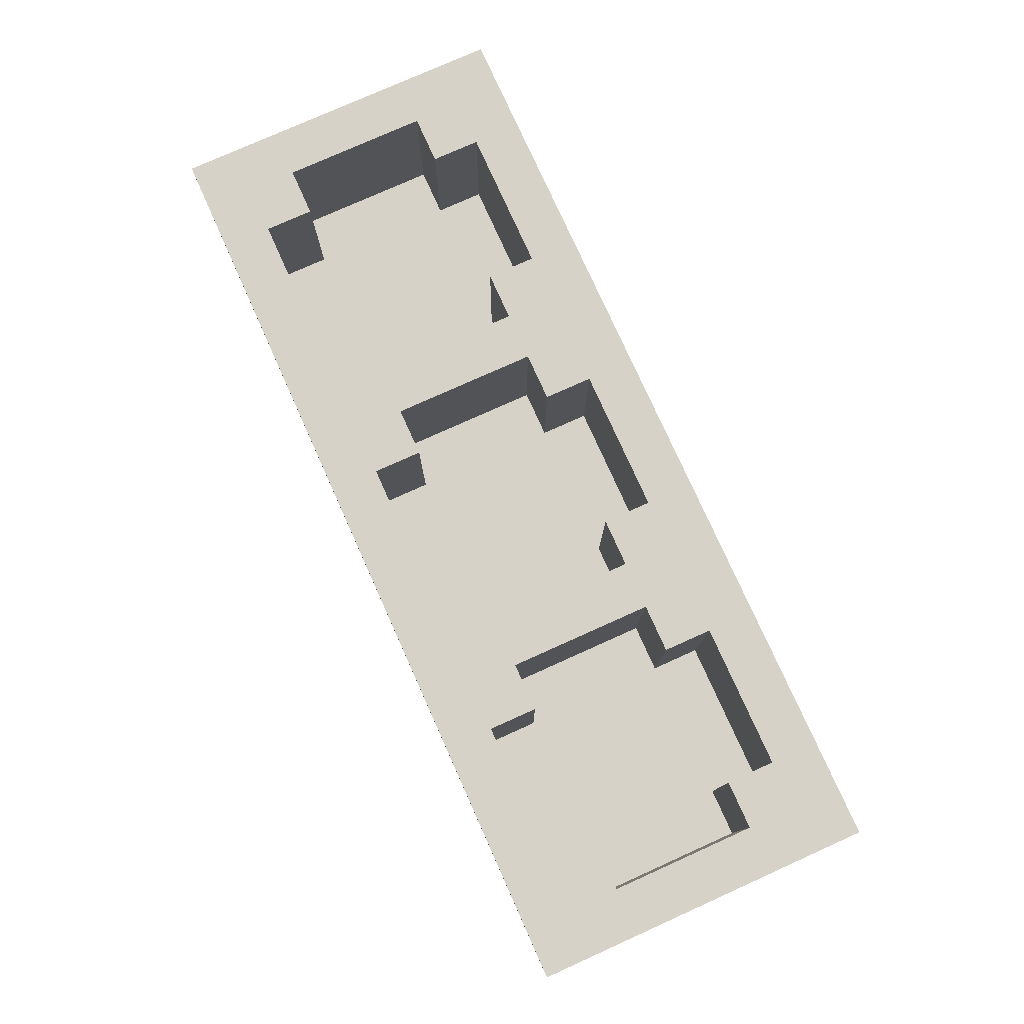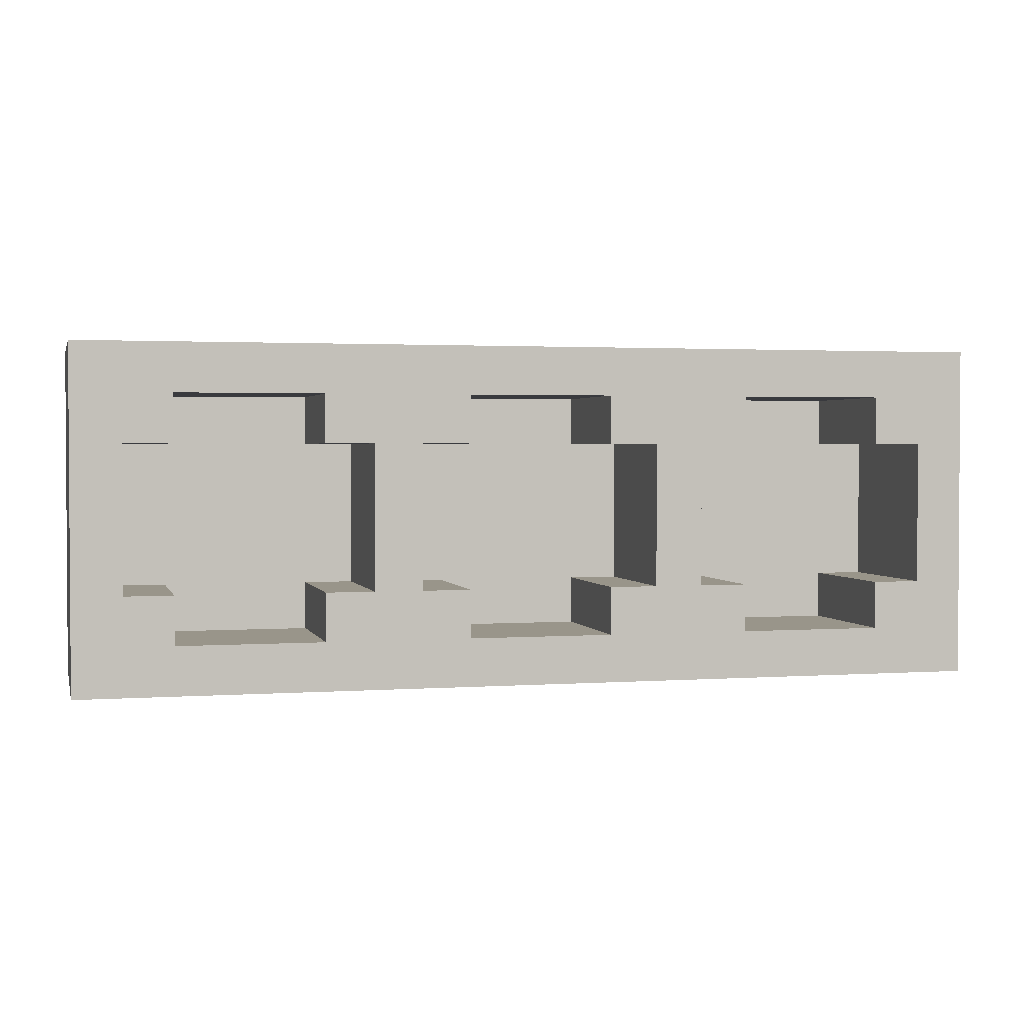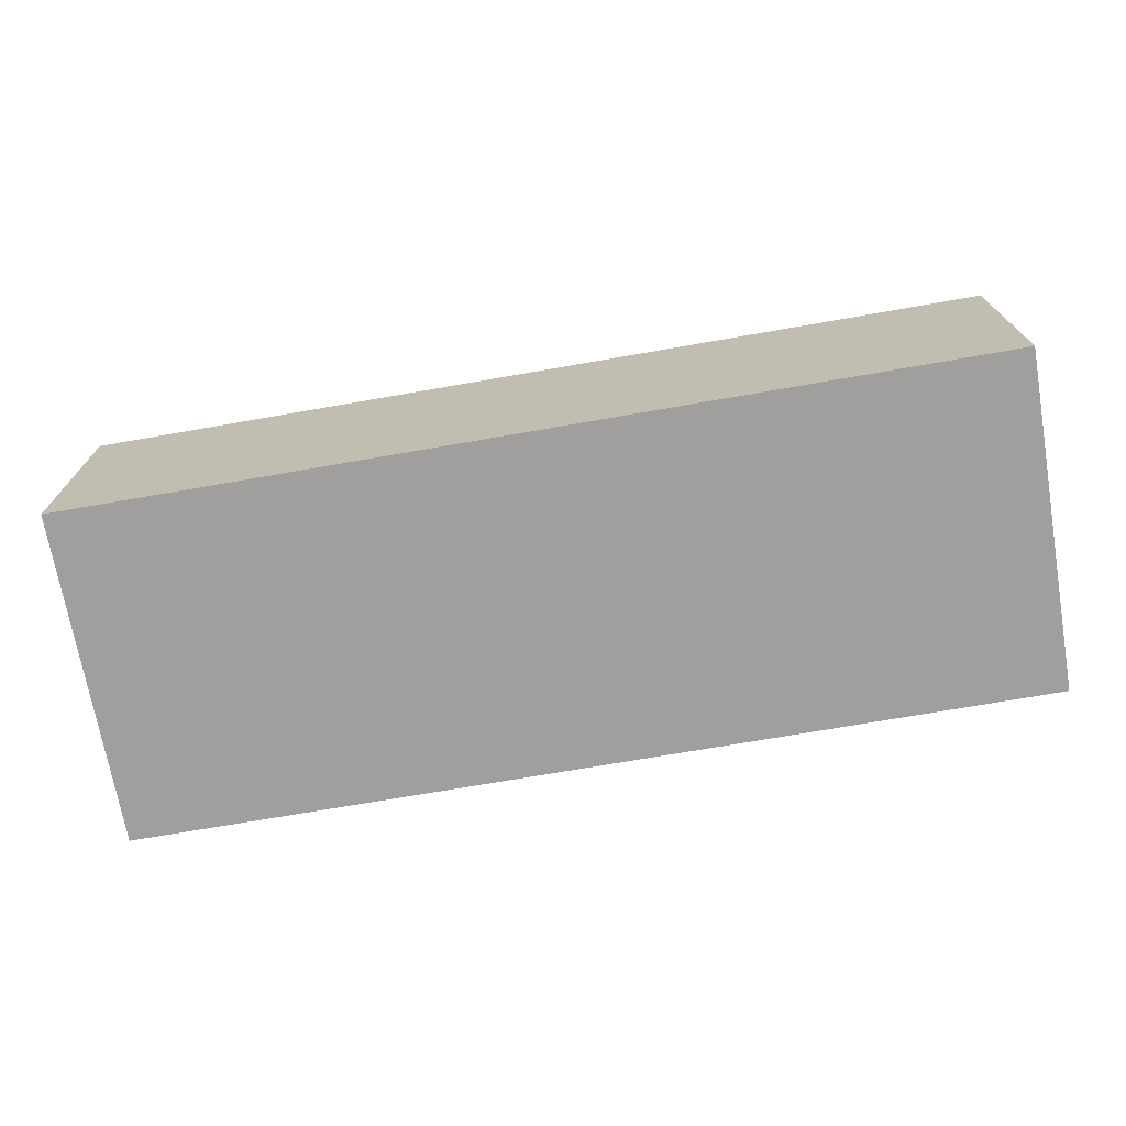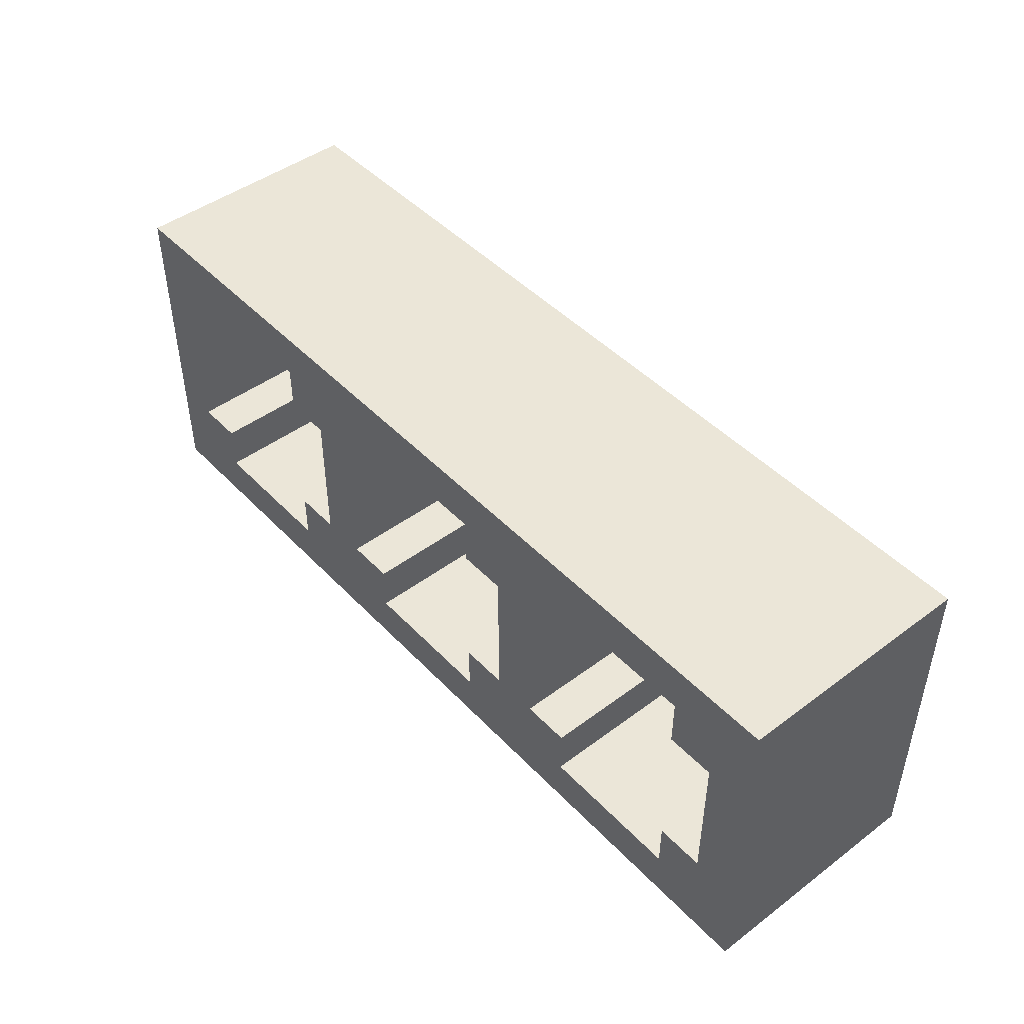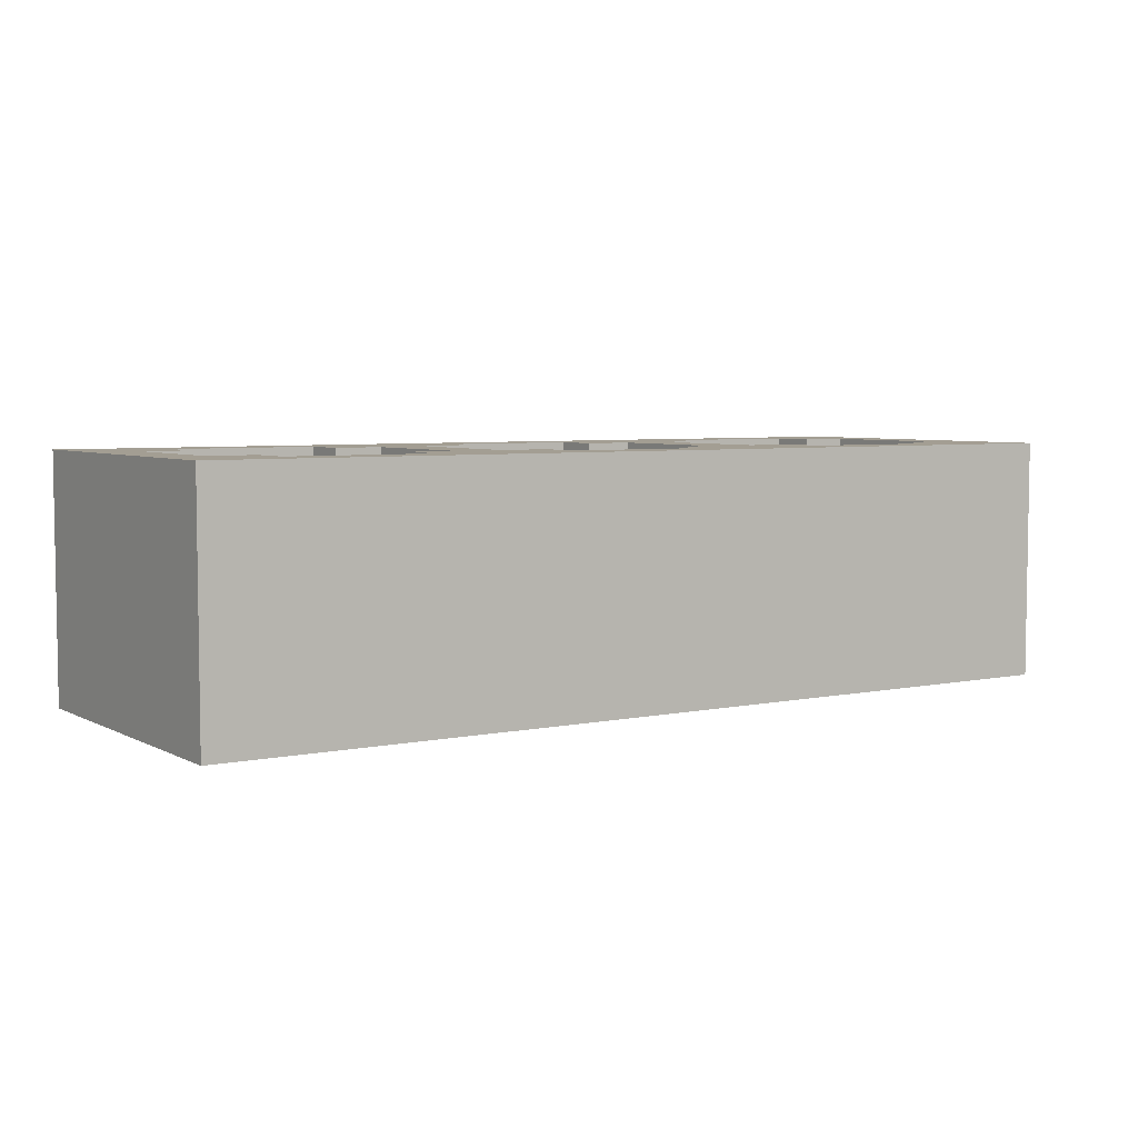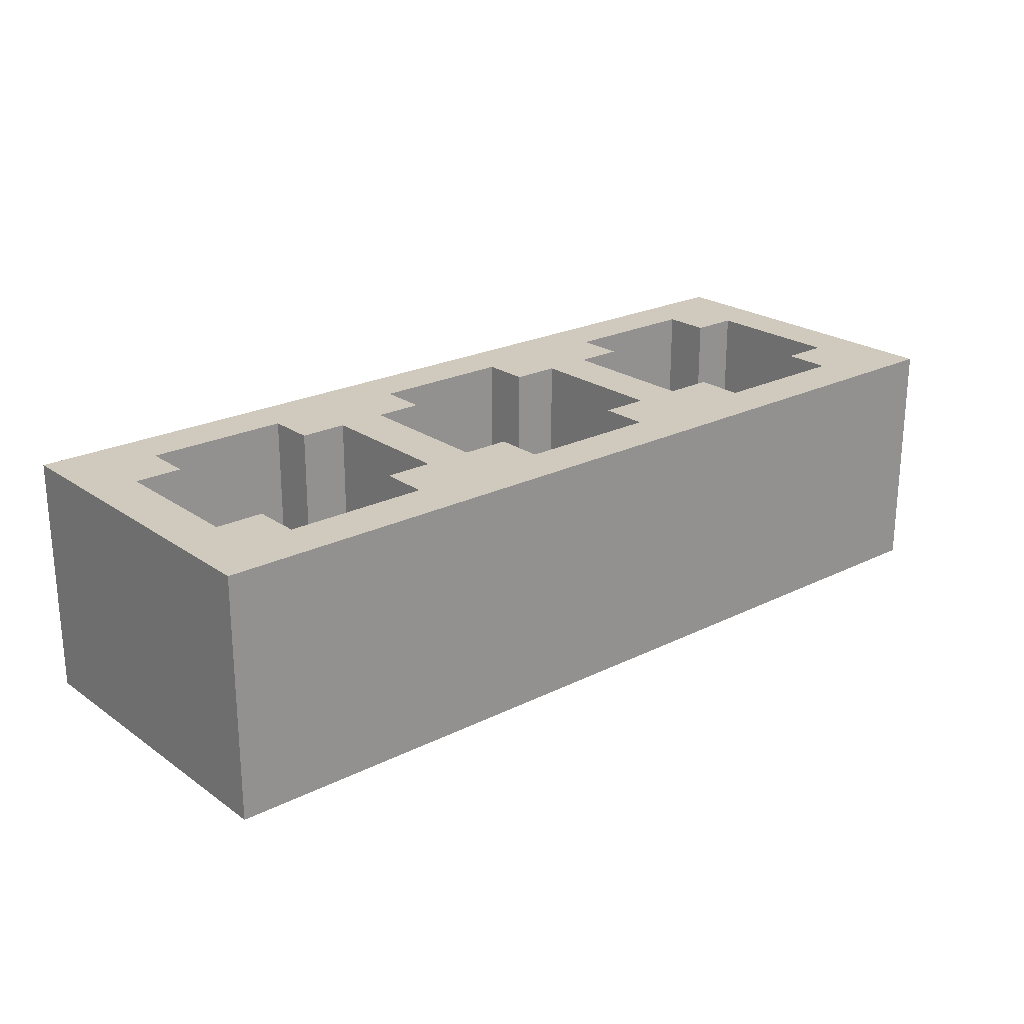
<metadata>
{"format":"obj","ext":"obj","renderer":"f3d","projection":"perspective","resolution":1024,"background":"white","views":[{"elev":77.7,"azim":65.8,"up":"+Y"},{"elev":2.0,"azim":165.7,"up":"+Z"},{"elev":-71.5,"azim":-170.1,"up":"+Y"},{"elev":46.1,"azim":-130.5,"up":"+Z"},{"elev":5.2,"azim":146.8,"up":"+Y"},{"elev":22.9,"azim":-40.3,"up":"+Y"}]}
</metadata>
<code>
o
v -1 0 0.3
v -1 0 -0.4
v -1 0.5 0.3
v -1 0.5 -0.4
v -0.5 0.2 0.2
v -0.5 0.2 0.1
v -0.5 0.2 -0.2
v -0.5 0.2 -0.3
v -0.5 0.5 0.2
v -0.5 0.5 0.1
v -0.5 0.5 -0.2
v -0.5 0.5 -0.3
v -0.4 0.2 0.1
v -0.4 0.2 -0.2
v -0.4 0.5 0.1
v -0.4 0.5 -0.2
v 0.1 0.2 0.2
v 0.1 0.2 0.1
v 0.1 0.2 -0.2
v 0.1 0.2 -0.3
v 0.1 0.5 0.2
v 0.1 0.5 0.1
v 0.1 0.5 -0.2
v 0.1 0.5 -0.3
v 0.2 0.2 0.1
v 0.2 0.2 -0.2
v 0.2 0.5 0.1
v 0.2 0.5 -0.2
v 0.7 0.2 0.2
v 0.7 0.2 0.1
v 0.7 0.2 -0.2
v 0.7 0.2 -0.3
v 0.7 0.5 0.2
v 0.7 0.5 0.1
v 0.7 0.5 -0.2
v 0.7 0.5 -0.3
v 0.8 0.2 0.1
v 0.8 0.2 -0.2
v 0.8 0.5 0.1
v 0.8 0.5 -0.2
v -0.9 0.2 0.1
v -0.9 0.2 -0.2
v -0.9 0.5 0.1
v -0.9 0.5 -0.2
v -0.8 0.2 0.2
v -0.8 0.2 0.1
v -0.8 0.2 -0.2
v -0.8 0.2 -0.3
v -0.8 0.5 0.2
v -0.8 0.5 0.1
v -0.8 0.5 -0.2
v -0.8 0.5 -0.3
v -0.3 0.2 0.1
v -0.3 0.2 -0.2
v -0.3 0.5 0.1
v -0.3 0.5 -0.2
v -0.2 0.2 0.2
v -0.2 0.2 0.1
v -0.2 0.2 -0.2
v -0.2 0.2 -0.3
v -0.2 0.5 0.2
v -0.2 0.5 0.1
v -0.2 0.5 -0.2
v -0.2 0.5 -0.3
v 0.3 0.2 0.1
v 0.3 0.2 -0.2
v 0.3 0.5 0.1
v 0.3 0.5 -0.2
v 0.4 0.2 0.2
v 0.4 0.2 0.1
v 0.4 0.2 -0.2
v 0.4 0.2 -0.3
v 0.4 0.5 0.2
v 0.4 0.5 0.1
v 0.4 0.5 -0.2
v 0.4 0.5 -0.3
v 0.9 0 0.3
v 0.9 0 -0.4
v 0.9 0.5 0.3
v 0.9 0.5 -0.4
v -1 0 0.3
v -1 0.5 0.3
v 0.9 0 0.3
v 0.9 0.5 0.3
v -0.9 0.2 -0.2
v -0.9 0.5 -0.2
v -0.8 0.2 -0.2
v -0.8 0.5 -0.2
v -0.5 0.2 -0.2
v -0.5 0.5 -0.2
v -0.4 0.2 -0.2
v -0.4 0.5 -0.2
v -0.3 0.2 -0.2
v -0.3 0.5 -0.2
v -0.2 0.2 -0.2
v -0.2 0.5 -0.2
v 0.1 0.2 -0.2
v 0.1 0.5 -0.2
v 0.2 0.2 -0.2
v 0.2 0.5 -0.2
v 0.3 0.2 -0.2
v 0.3 0.5 -0.2
v 0.4 0.2 -0.2
v 0.4 0.5 -0.2
v 0.7 0.2 -0.2
v 0.7 0.5 -0.2
v 0.8 0.2 -0.2
v 0.8 0.5 -0.2
v -0.8 0.2 -0.3
v -0.8 0.5 -0.3
v -0.5 0.2 -0.3
v -0.5 0.5 -0.3
v -0.2 0.2 -0.3
v -0.2 0.5 -0.3
v 0.1 0.2 -0.3
v 0.1 0.5 -0.3
v 0.4 0.2 -0.3
v 0.4 0.5 -0.3
v 0.7 0.2 -0.3
v 0.7 0.5 -0.3
v -0.8 0.2 0.2
v -0.8 0.5 0.2
v -0.5 0.2 0.2
v -0.5 0.5 0.2
v -0.2 0.2 0.2
v -0.2 0.5 0.2
v 0.1 0.2 0.2
v 0.1 0.5 0.2
v 0.4 0.2 0.2
v 0.4 0.5 0.2
v 0.7 0.2 0.2
v 0.7 0.5 0.2
v -0.9 0.2 0.1
v -0.9 0.5 0.1
v -0.8 0.2 0.1
v -0.8 0.5 0.1
v -0.5 0.2 0.1
v -0.5 0.5 0.1
v -0.4 0.2 0.1
v -0.4 0.5 0.1
v -0.3 0.2 0.1
v -0.3 0.5 0.1
v -0.2 0.2 0.1
v -0.2 0.5 0.1
v 0.1 0.2 0.1
v 0.1 0.5 0.1
v 0.2 0.2 0.1
v 0.2 0.5 0.1
v 0.3 0.2 0.1
v 0.3 0.5 0.1
v 0.4 0.2 0.1
v 0.4 0.5 0.1
v 0.7 0.2 0.1
v 0.7 0.5 0.1
v 0.8 0.2 0.1
v 0.8 0.5 0.1
v -1 0 -0.4
v -1 0.5 -0.4
v 0.9 0 -0.4
v 0.9 0.5 -0.4
v -1 0 0.3
v 0.9 0 0.3
v -1 0 -0.4
v 0.9 0 -0.4
v -0.8 0.2 0.2
v -0.5 0.2 0.2
v -0.2 0.2 0.2
v 0.1 0.2 0.2
v 0.4 0.2 0.2
v 0.7 0.2 0.2
v -0.9 0.2 0.1
v -0.8 0.2 0.1
v -0.5 0.2 0.1
v -0.4 0.2 0.1
v -0.3 0.2 0.1
v -0.2 0.2 0.1
v 0.1 0.2 0.1
v 0.2 0.2 0.1
v 0.3 0.2 0.1
v 0.4 0.2 0.1
v 0.7 0.2 0.1
v 0.8 0.2 0.1
v -0.9 0.2 -0.2
v -0.8 0.2 -0.2
v -0.5 0.2 -0.2
v -0.4 0.2 -0.2
v -0.3 0.2 -0.2
v -0.2 0.2 -0.2
v 0.1 0.2 -0.2
v 0.2 0.2 -0.2
v 0.3 0.2 -0.2
v 0.4 0.2 -0.2
v 0.7 0.2 -0.2
v 0.8 0.2 -0.2
v -0.8 0.2 -0.3
v -0.5 0.2 -0.3
v -0.2 0.2 -0.3
v 0.1 0.2 -0.3
v 0.4 0.2 -0.3
v 0.7 0.2 -0.3
v -1 0.5 0.3
v 0.9 0.5 0.3
v -0.8 0.5 0.2
v -0.5 0.5 0.2
v -0.2 0.5 0.2
v 0.1 0.5 0.2
v 0.4 0.5 0.2
v 0.7 0.5 0.2
v -0.9 0.5 0.1
v -0.8 0.5 0.1
v -0.5 0.5 0.1
v -0.4 0.5 0.1
v -0.3 0.5 0.1
v -0.2 0.5 0.1
v 0.1 0.5 0.1
v 0.2 0.5 0.1
v 0.3 0.5 0.1
v 0.4 0.5 0.1
v 0.7 0.5 0.1
v 0.8 0.5 0.1
v -0.9 0.5 -0.2
v -0.8 0.5 -0.2
v -0.5 0.5 -0.2
v -0.4 0.5 -0.2
v -0.3 0.5 -0.2
v -0.2 0.5 -0.2
v 0.1 0.5 -0.2
v 0.2 0.5 -0.2
v 0.3 0.5 -0.2
v 0.4 0.5 -0.2
v 0.7 0.5 -0.2
v 0.8 0.5 -0.2
v -0.8 0.5 -0.3
v -0.5 0.5 -0.3
v -0.2 0.5 -0.3
v 0.1 0.5 -0.3
v 0.4 0.5 -0.3
v 0.7 0.5 -0.3
v -1 0.5 -0.4
v 0.9 0.5 -0.4
f 3 2 1
f 4 2 3
f 9 6 5
f 10 6 9
f 11 8 7
f 12 8 11
f 15 14 13
f 16 14 15
f 21 18 17
f 22 18 21
f 23 20 19
f 24 20 23
f 27 26 25
f 28 26 27
f 33 30 29
f 34 30 33
f 35 32 31
f 36 32 35
f 39 38 37
f 40 38 39
f 41 42 43
f 43 42 44
f 45 46 49
f 49 46 50
f 47 48 51
f 51 48 52
f 53 54 55
f 55 54 56
f 57 58 61
f 61 58 62
f 59 60 63
f 63 60 64
f 65 66 67
f 67 66 68
f 69 70 73
f 73 70 74
f 71 72 75
f 75 72 76
f 77 78 79
f 79 78 80
f 83 82 81
f 84 82 83
f 87 86 85
f 88 86 87
f 91 90 89
f 92 90 91
f 95 94 93
f 96 94 95
f 99 98 97
f 100 98 99
f 103 102 101
f 104 102 103
f 107 106 105
f 108 106 107
f 111 110 109
f 112 110 111
f 115 114 113
f 116 114 115
f 119 118 117
f 120 118 119
f 121 122 123
f 123 122 124
f 125 126 127
f 127 126 128
f 129 130 131
f 131 130 132
f 133 134 135
f 135 134 136
f 137 138 139
f 139 138 140
f 141 142 143
f 143 142 144
f 145 146 147
f 147 146 148
f 149 150 151
f 151 150 152
f 153 154 155
f 155 154 156
f 157 158 159
f 159 158 160
f 163 162 161
f 164 162 163
f 165 166 172
f 172 166 173
f 167 168 176
f 176 168 177
f 169 170 180
f 180 170 181
f 173 174 183
f 171 172 183
f 172 173 183
f 183 174 184
f 184 174 185
f 185 174 186
f 177 178 187
f 175 176 187
f 176 177 187
f 187 178 188
f 188 178 189
f 189 178 190
f 181 182 191
f 180 181 191
f 179 180 191
f 191 182 192
f 192 182 193
f 193 182 194
f 184 185 195
f 195 185 196
f 188 189 197
f 197 189 198
f 192 193 199
f 199 193 200
f 201 202 203
f 203 202 204
f 204 202 205
f 205 202 206
f 206 202 207
f 207 202 208
f 201 203 209
f 209 203 210
f 204 205 211
f 211 205 212
f 212 205 213
f 213 205 214
f 206 207 215
f 215 207 216
f 216 207 217
f 217 207 218
f 208 202 219
f 219 202 220
f 201 209 221
f 212 213 224
f 224 213 225
f 216 217 228
f 228 217 229
f 220 202 232
f 221 222 233
f 225 226 234
f 223 224 234
f 224 225 234
f 234 226 235
f 229 230 236
f 227 228 236
f 228 229 236
f 236 230 237
f 231 232 238
f 234 235 239
f 237 238 239
f 221 233 239
f 236 237 239
f 235 236 239
f 201 221 239
f 233 234 239
f 238 232 240
f 239 238 240
f 232 202 240

</code>
